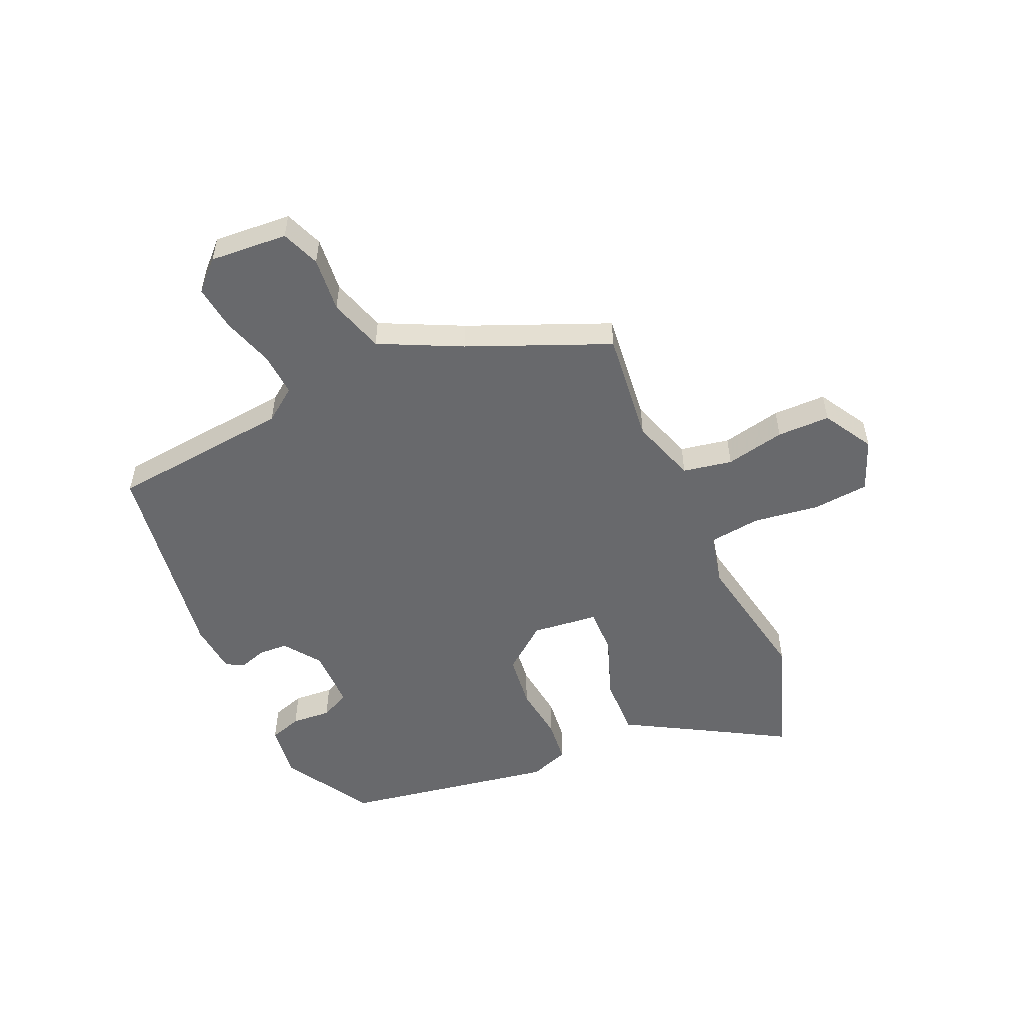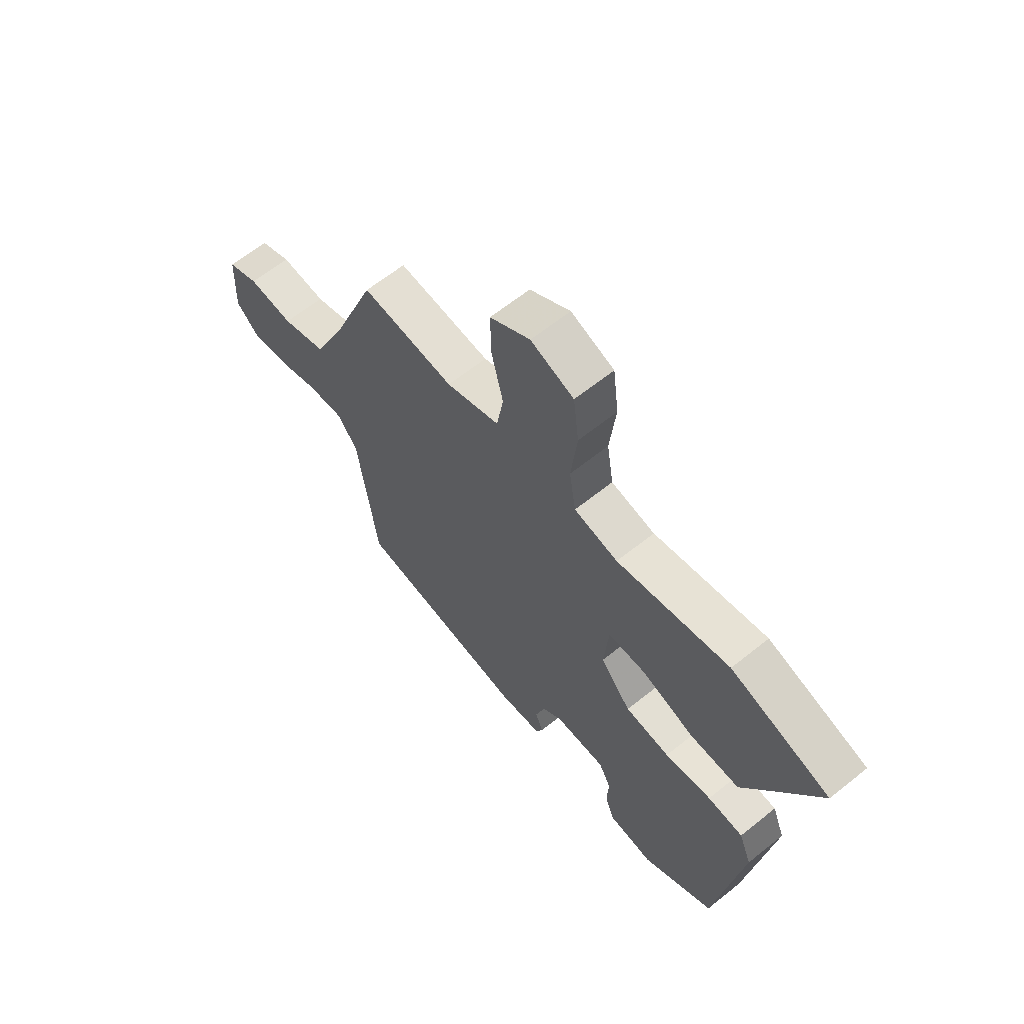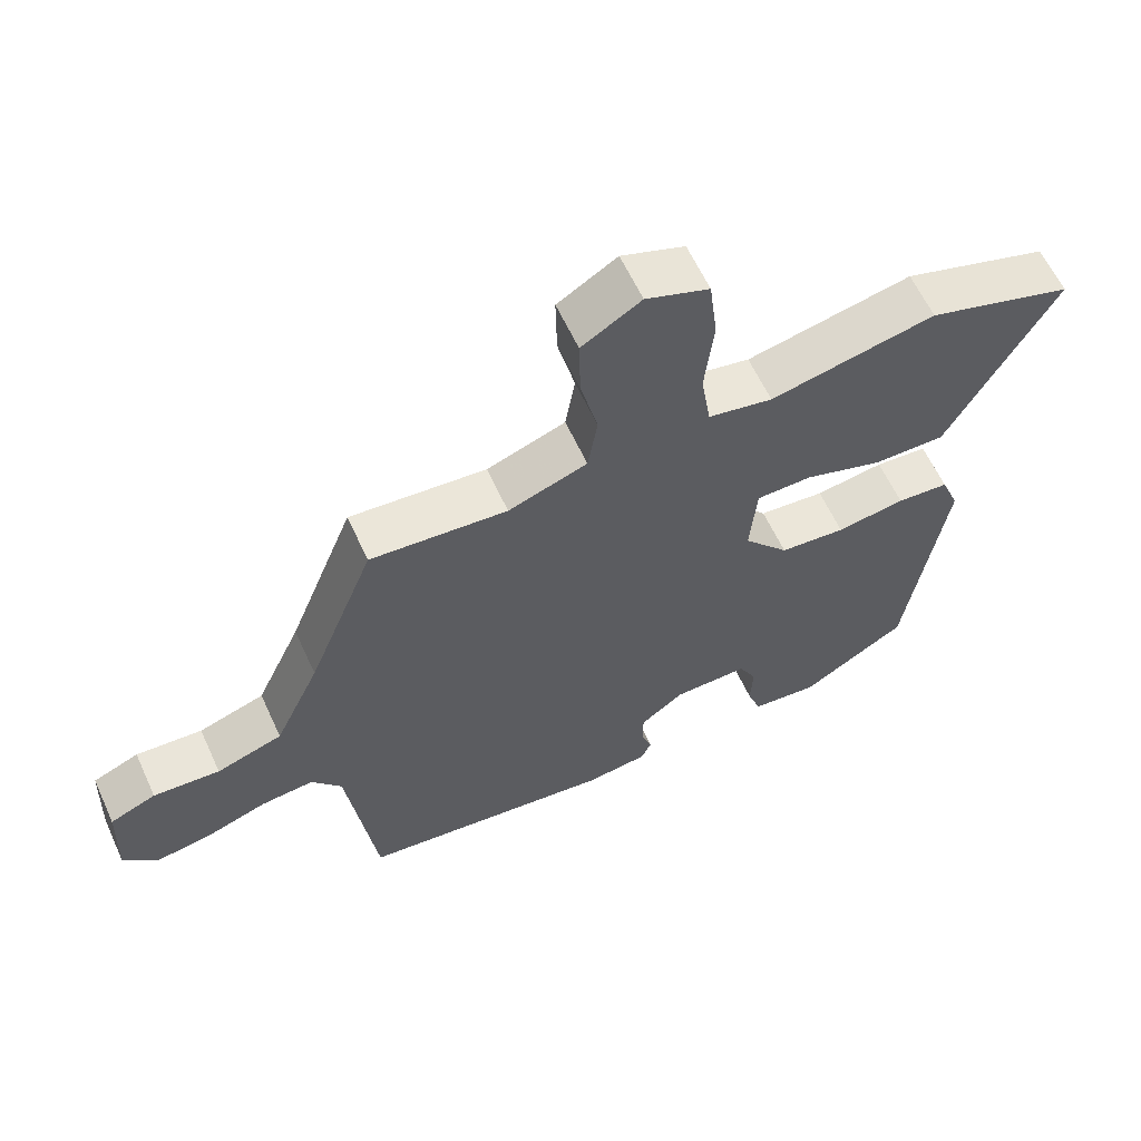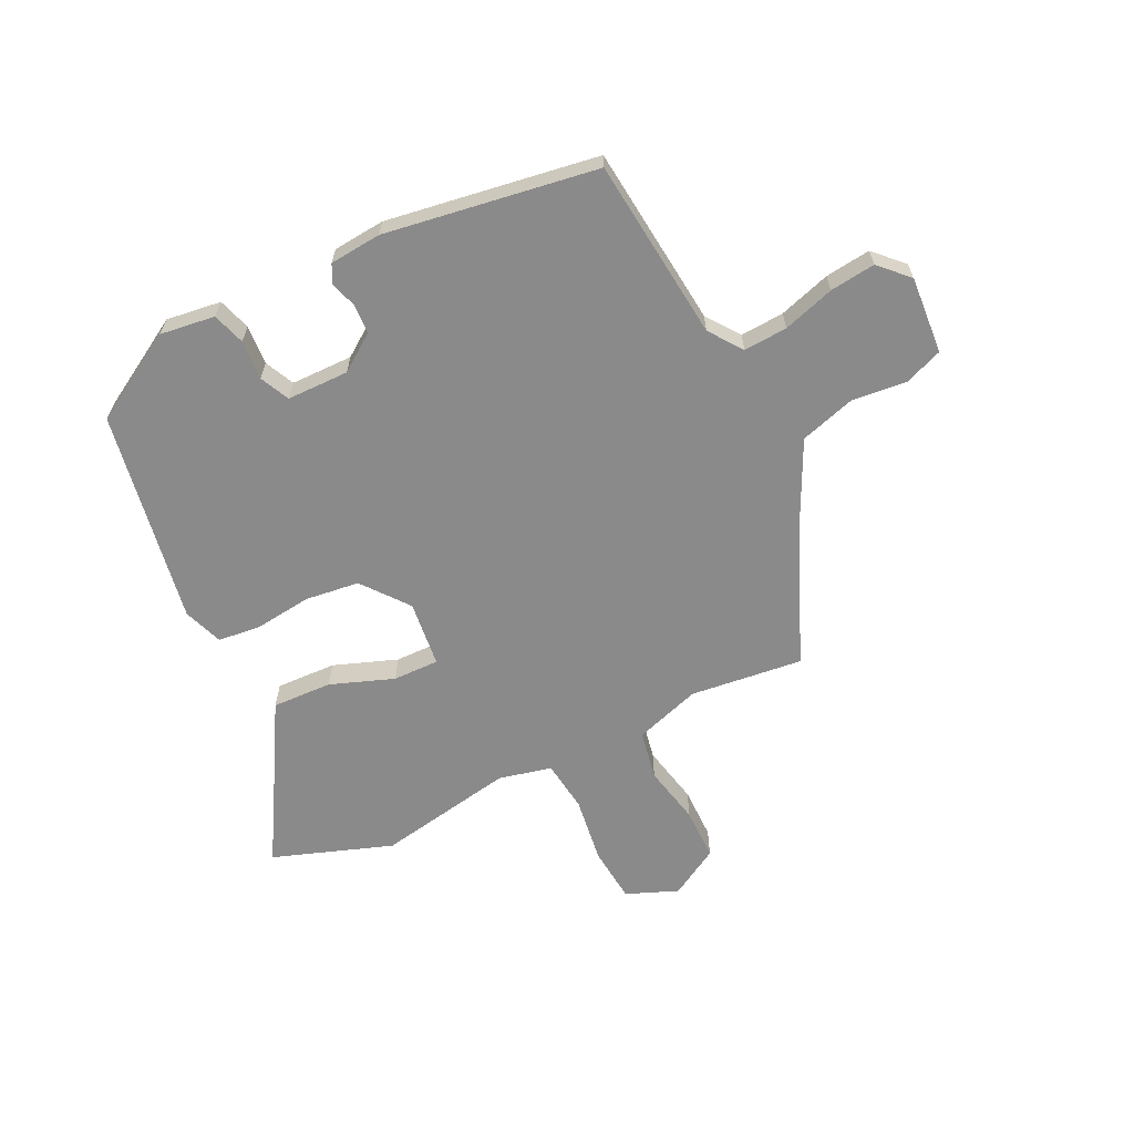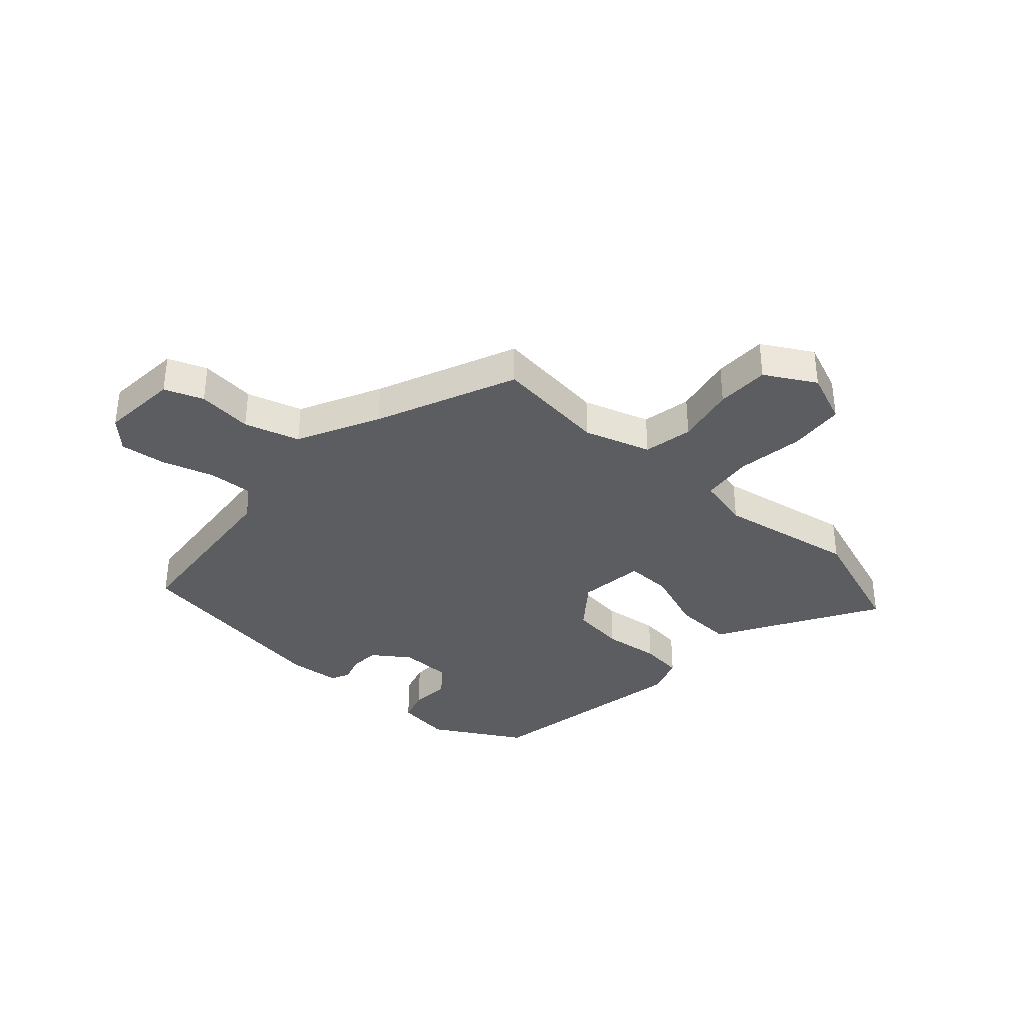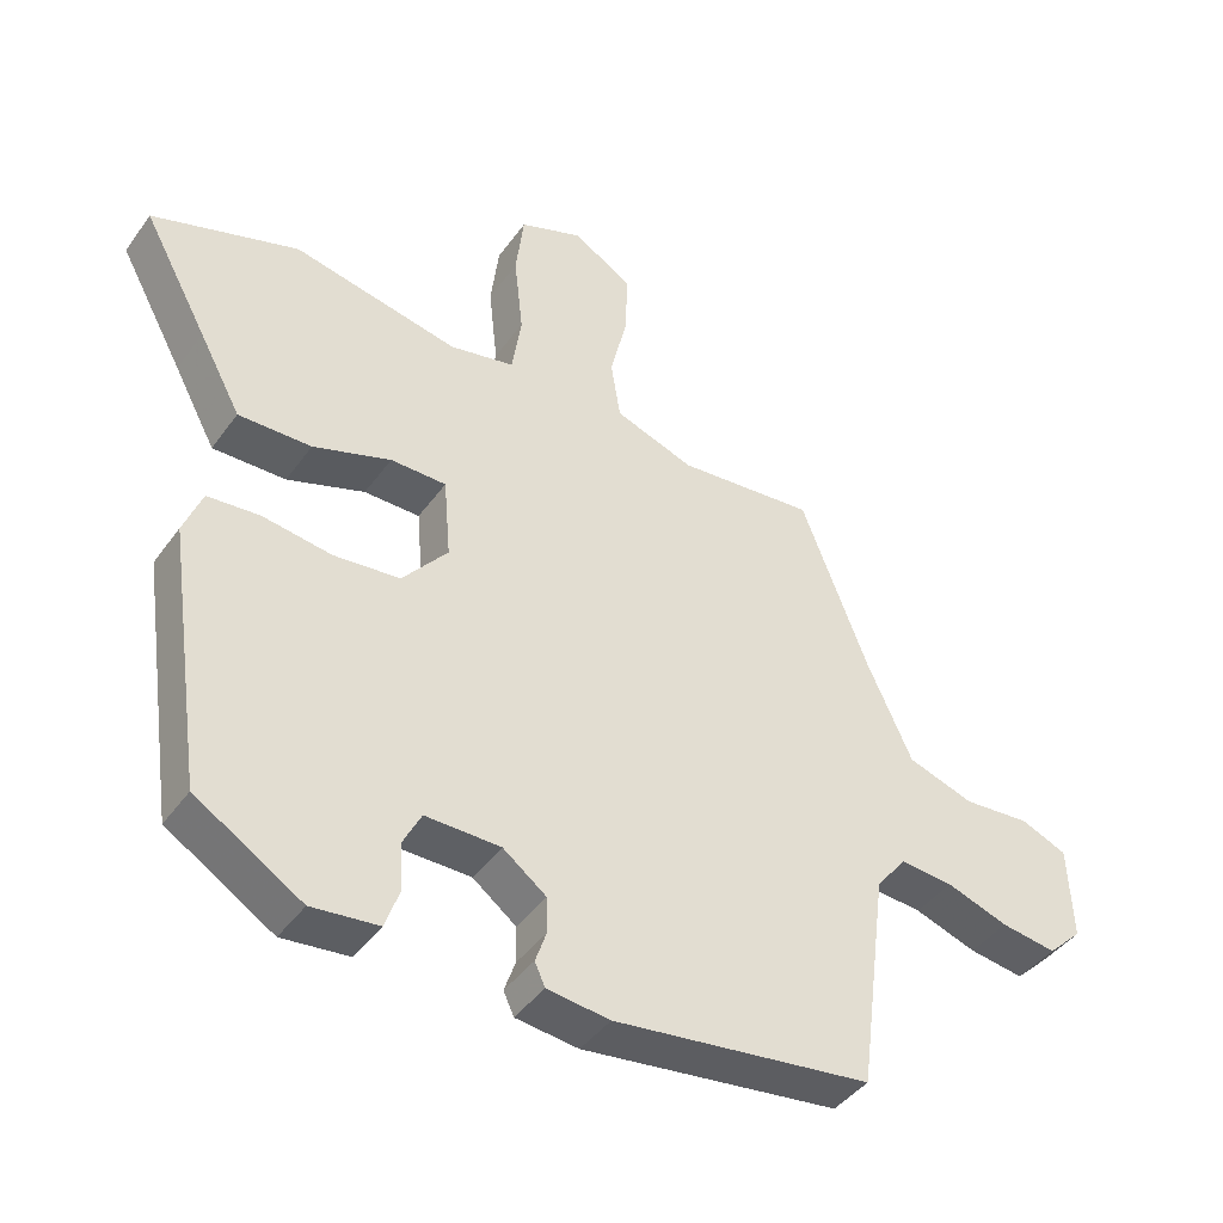
<metadata>
{"format":"obj","ext":"obj","renderer":"f3d","projection":"perspective","resolution":1024,"background":"white","views":[{"elev":-52.7,"azim":-67.6,"up":"+Y"},{"elev":63.5,"azim":50.9,"up":"+Z"},{"elev":61.5,"azim":-24.7,"up":"+Z"},{"elev":-63.4,"azim":-155.7,"up":"+Y"},{"elev":-35.7,"azim":-44.0,"up":"+Y"},{"elev":-42.4,"azim":147.3,"up":"+Z"}]}
</metadata>
<code>
v -0.446 0.07 -0.488
v -0.488 0.07 -0.168
v -0.532 0.07 -0.111
v -0.609 0.07 -0.118
v -0.699 0.07 -0.149
v -0.779 0.07 -0.161
v -0.829 0.07 -0.113
v -0.823 0.07 0.024
v -0.756 0.07 0.052
v -0.659 0.07 0.045
v -0.563 0.07 0.077
v -0.497 0.07 0.222
v -0.4 0.07 0.471
v -0.201 0.07 0.454
v -0.086 0.07 0.495
v -0.072 0.07 0.582
v -0.097 0.07 0.686
v -0.099 0.07 0.779
v -0.013 0.07 0.832
v 0.079 0.07 0.798
v 0.091 0.07 0.7
v 0.078 0.07 0.582
v 0.092 0.07 0.491
v 0.186 0.07 0.472
v 0.427 0.07 0.523
v 0.64 0.07 0.455
v 0.546 0.07 0.283
v 0.485 0.07 0.17
v 0.379 0.07 0.171
v 0.266 0.07 0.209
v 0.185 0.07 0.208
v 0.175 0.07 0.091
v 0.241 0.07 0.012
v 0.337 0.07 0.003
v 0.437 0.07 0.018
v 0.513 0.07 0.012
v 0.54 0.07 -0.057
v 0.485 0.07 -0.435
v 0.331 0.07 -0.531
v 0.234 0.07 -0.521
v 0.214 0.07 -0.464
v 0.217 0.07 -0.394
v 0.191 0.07 -0.343
v 0.082 0.07 -0.345
v 0.019 0.07 -0.393
v 0.018 0.07 -0.445
v 0.034 0.07 -0.491
v 0.019 0.07 -0.524
v -0.072 0.07 -0.535
v -0.446 0 -0.488
v -0.488 0 -0.168
v -0.532 0 -0.111
v -0.609 0 -0.118
v -0.699 0 -0.149
v -0.779 0 -0.161
v -0.829 0 -0.113
v -0.823 0 0.024
v -0.756 0 0.052
v -0.659 0 0.045
v -0.563 0 0.077
v -0.497 0 0.222
v -0.4 0 0.471
v -0.201 0 0.454
v -0.086 0 0.495
v -0.072 0 0.582
v -0.097 0 0.686
v -0.099 0 0.779
v -0.013 0 0.832
v 0.079 0 0.798
v 0.091 0 0.7
v 0.078 0 0.582
v 0.092 0 0.491
v 0.186 0 0.472
v 0.427 0 0.523
v 0.64 0 0.455
v 0.546 0 0.283
v 0.485 0 0.17
v 0.379 0 0.171
v 0.266 0 0.209
v 0.185 0 0.208
v 0.175 0 0.091
v 0.241 0 0.012
v 0.337 0 0.003
v 0.437 0 0.018
v 0.513 0 0.012
v 0.54 0 -0.057
v 0.485 0 -0.435
v 0.331 0 -0.531
v 0.234 0 -0.521
v 0.214 0 -0.464
v 0.217 0 -0.394
v 0.191 0 -0.343
v 0.082 0 -0.345
v 0.019 0 -0.393
v 0.018 0 -0.445
v 0.034 0 -0.491
v 0.019 0 -0.524
v -0.072 0 -0.535
f 46 47 48 49
f 45 46 49 1
f 44 45 1 2
f 43 44 2 3
f 39 40 41 42
f 39 42 43
f 38 39 43
f 37 38 43 3
f 34 35 36 37
f 33 34 37 3
f 27 28 29 30
f 27 30 31
f 24 25 26 27
f 23 24 27 31
f 19 20 21 22
f 19 22 23
f 16 17 18 19
f 15 16 19 23
f 14 15 23 31
f 12 13 14 31
f 7 8 9 10
f 7 10 11
f 4 5 6 7
f 4 7 11
f 32 33 3 4
f 12 31 32
f 4 11 12 32
f 98 97 96 95
f 50 98 95 94
f 51 50 94 93
f 52 51 93 92
f 91 90 89 88
f 92 91 88
f 92 88 87
f 52 92 87 86
f 86 85 84 83
f 52 86 83 82
f 79 78 77 76
f 80 79 76
f 76 75 74 73
f 80 76 73 72
f 71 70 69 68
f 72 71 68
f 68 67 66 65
f 72 68 65 64
f 80 72 64 63
f 80 63 62 61
f 59 58 57 56
f 60 59 56
f 56 55 54 53
f 60 56 53
f 53 52 82 81
f 81 80 61
f 81 61 60 53
f 1 50 51 2
f 2 51 52 3
f 3 52 53 4
f 4 53 54 5
f 5 54 55 6
f 6 55 56 7
f 7 56 57 8
f 8 57 58 9
f 9 58 59 10
f 10 59 60 11
f 11 60 61 12
f 12 61 62 13
f 13 62 63 14
f 14 63 64 15
f 15 64 65 16
f 16 65 66 17
f 17 66 67 18
f 18 67 68 19
f 19 68 69 20
f 20 69 70 21
f 21 70 71 22
f 22 71 72 23
f 23 72 73 24
f 24 73 74 25
f 25 74 75 26
f 26 75 76 27
f 27 76 77 28
f 28 77 78 29
f 29 78 79 30
f 30 79 80 31
f 31 80 81 32
f 32 81 82 33
f 33 82 83 34
f 34 83 84 35
f 35 84 85 36
f 36 85 86 37
f 37 86 87 38
f 38 87 88 39
f 39 88 89 40
f 40 89 90 41
f 41 90 91 42
f 42 91 92 43
f 43 92 93 44
f 44 93 94 45
f 45 94 95 46
f 46 95 96 47
f 47 96 97 48
f 48 97 98 49
f 49 98 50 1

</code>
